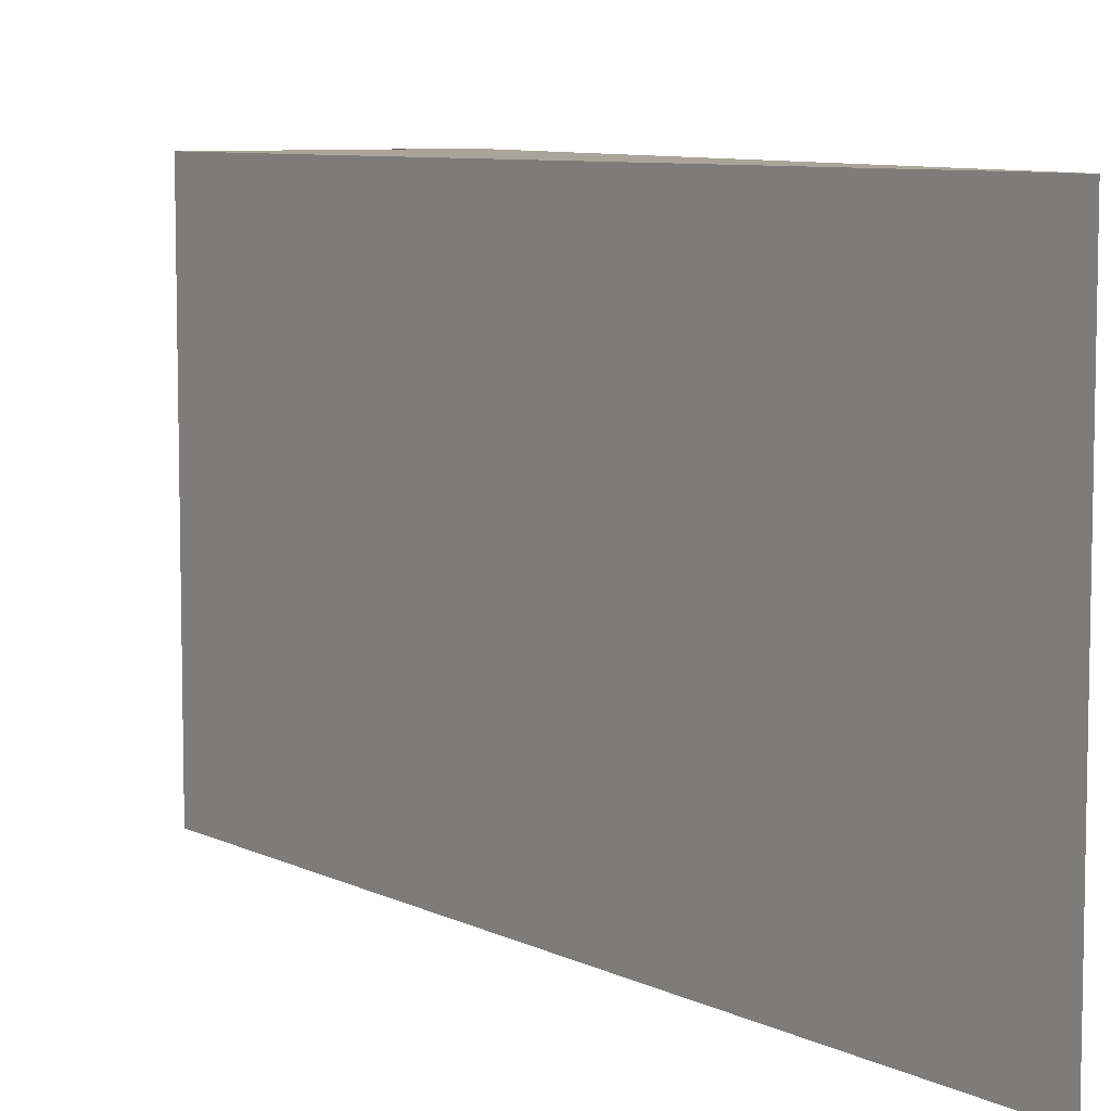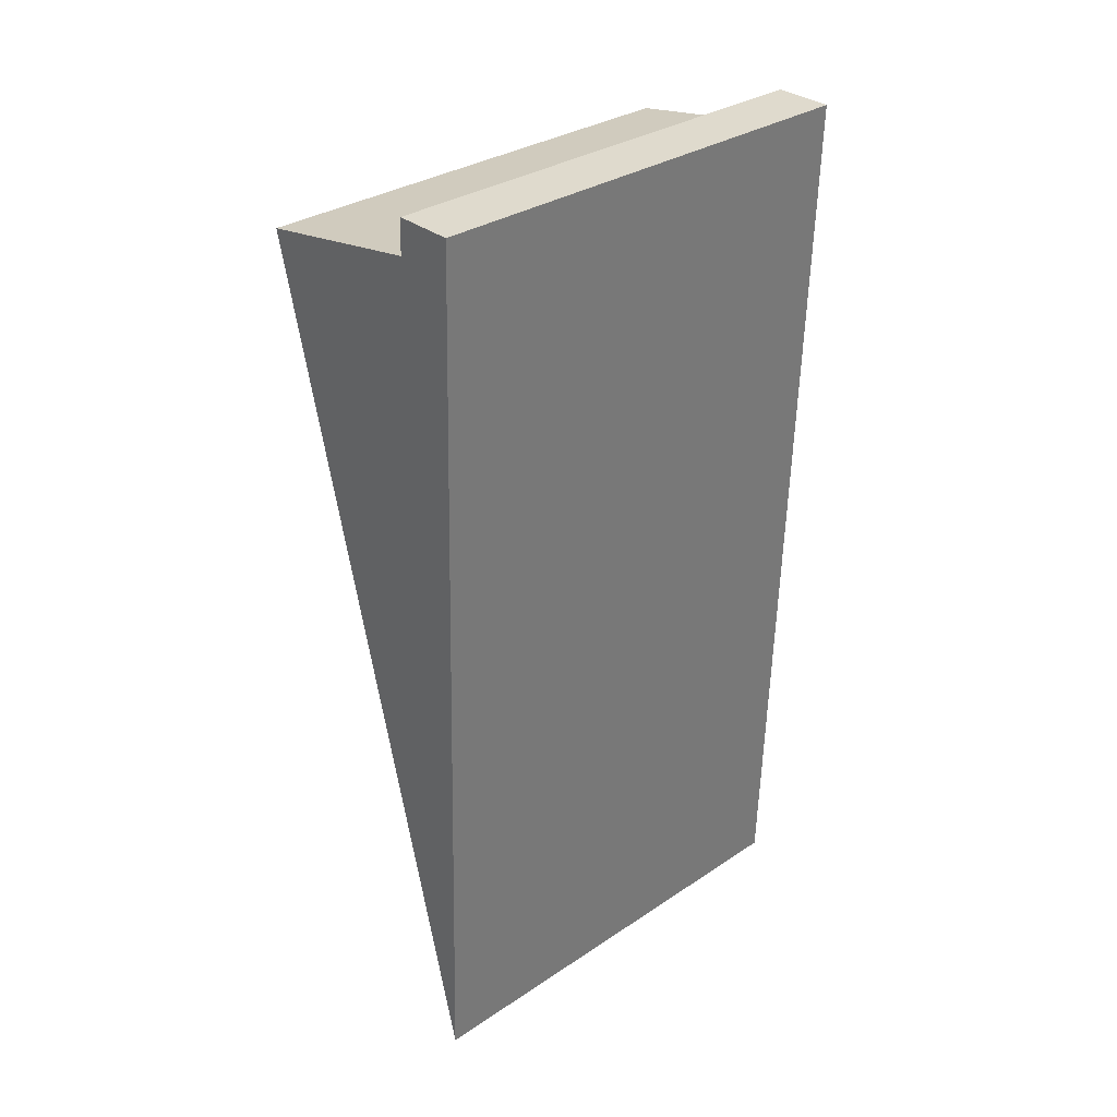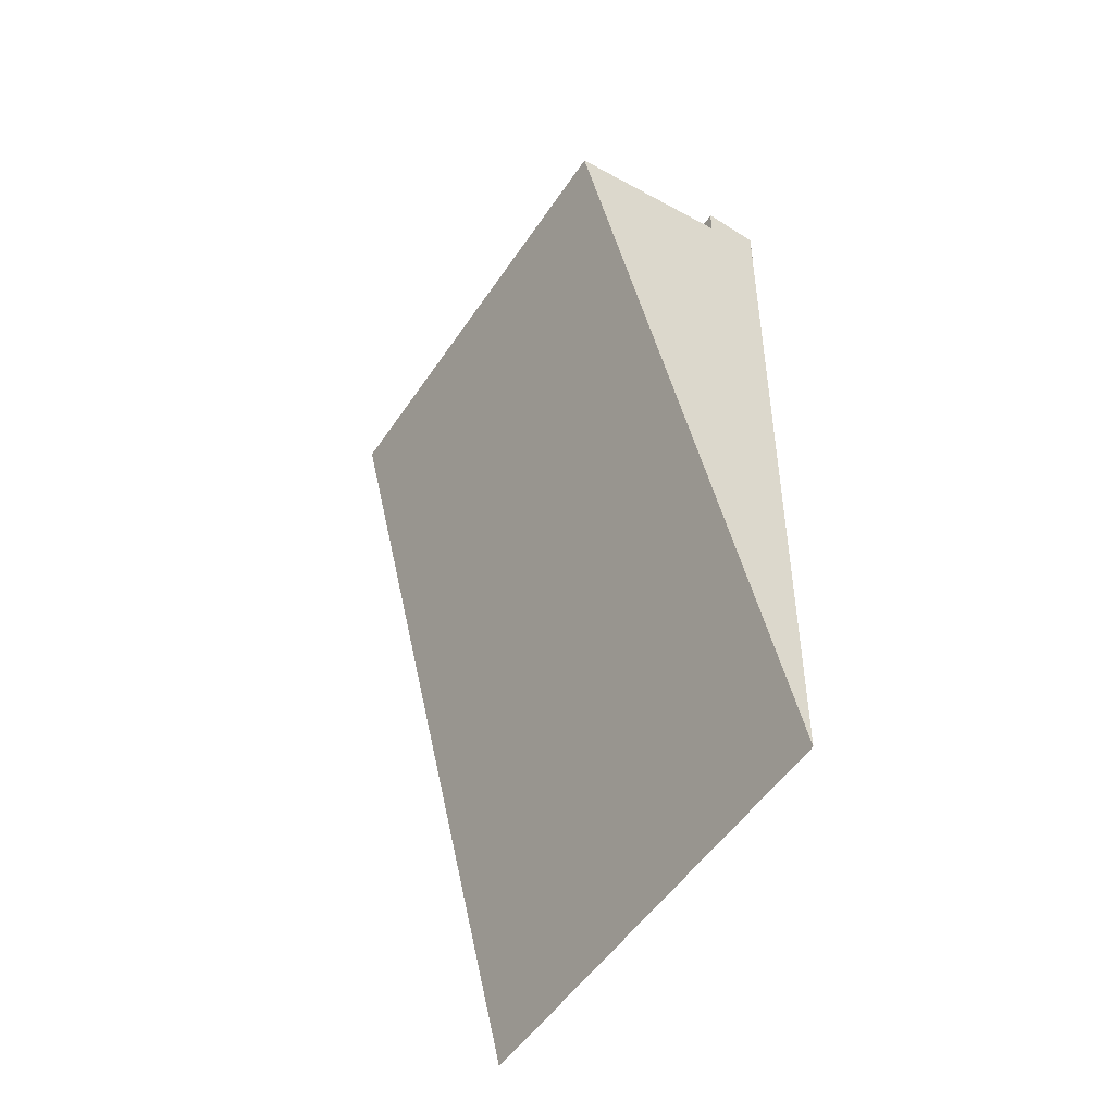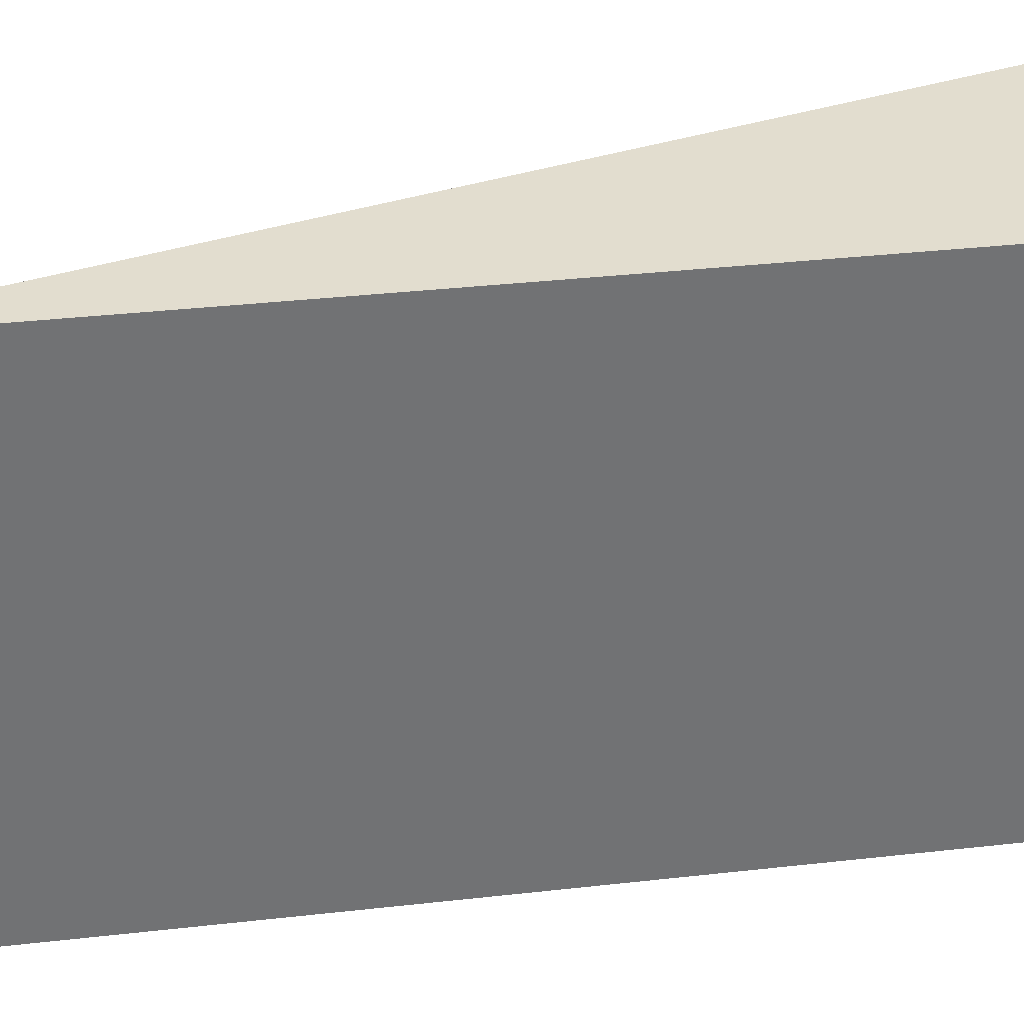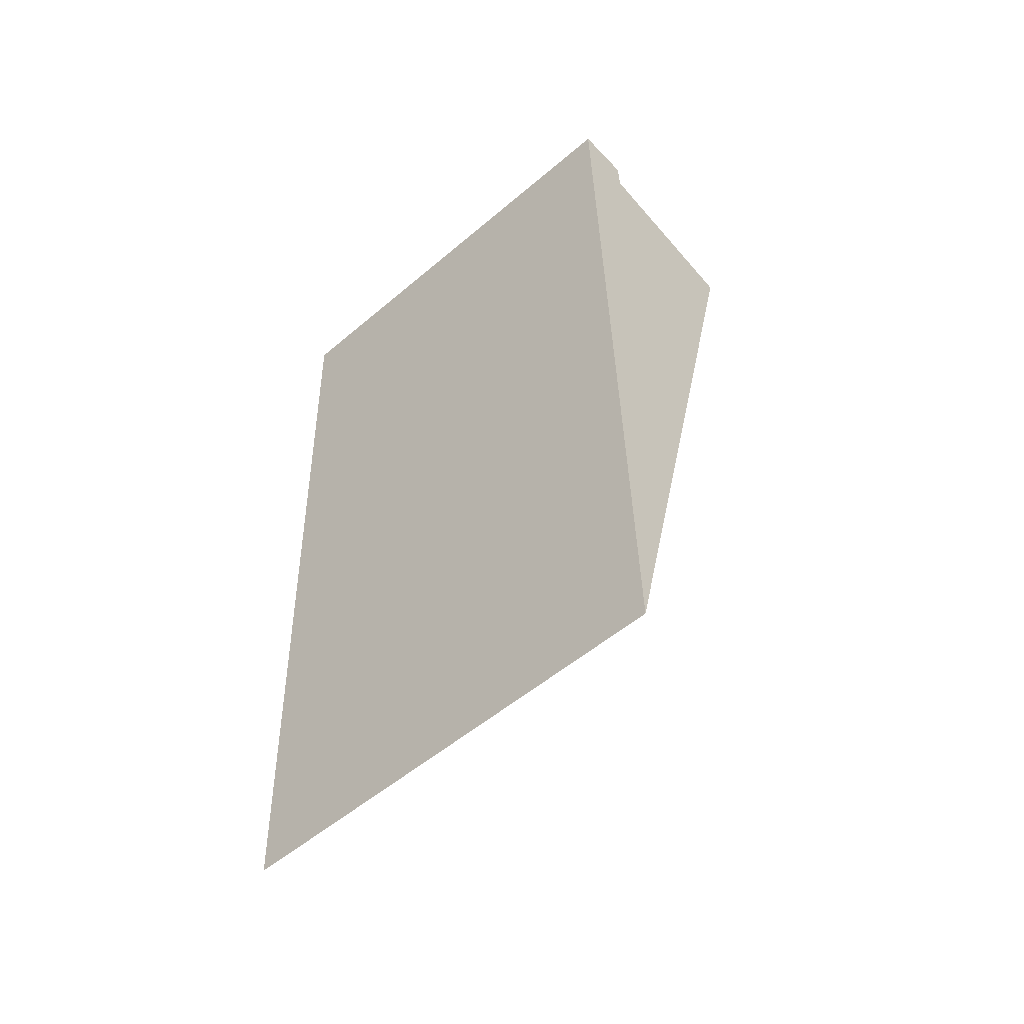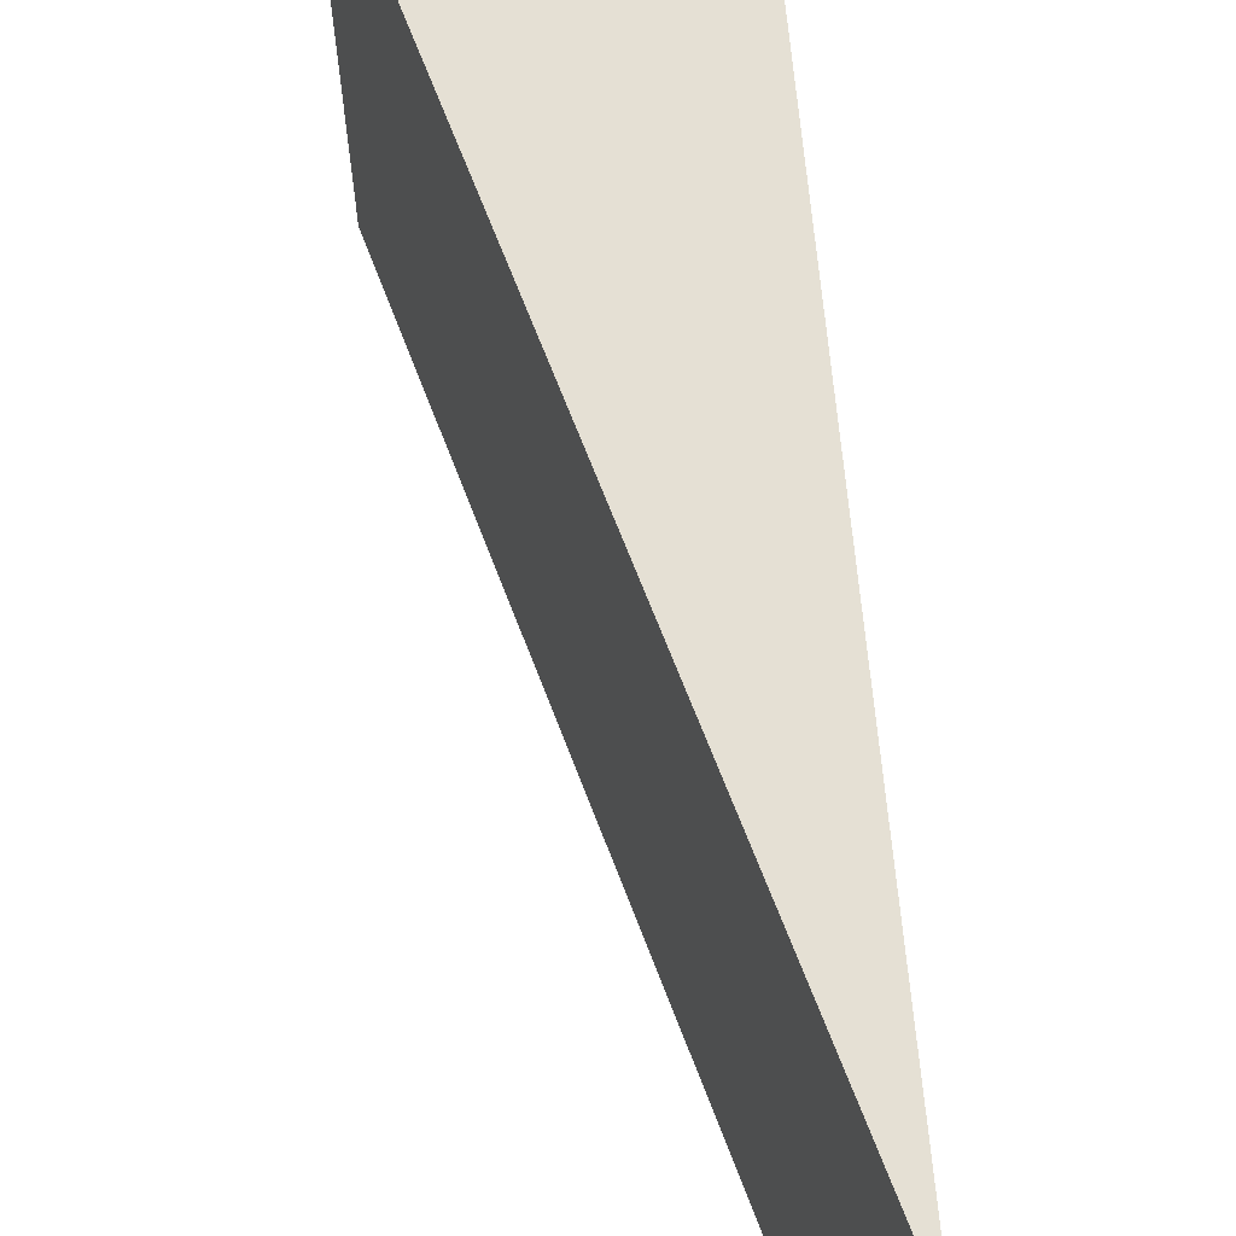
<metadata>
{"format":"obj","ext":"obj","renderer":"f3d","projection":"perspective","resolution":1024,"background":"white","views":[{"elev":7.6,"azim":157.7,"up":"+Y"},{"elev":31.9,"azim":-133.1,"up":"+Z"},{"elev":-53.9,"azim":146.5,"up":"+Z"},{"elev":34.9,"azim":-100.3,"up":"+Y"},{"elev":-54.1,"azim":-48.0,"up":"+Z"},{"elev":65.8,"azim":173.2,"up":"+Y"}]}
</metadata>
<code>
v  0 4.987 3.054e-16
v  0.629 4.987 -0.361
v  0.286 4.987 -9.713
v  2.517 4.987 -0.667
v  0.612 4.987 0.01
v  0 0 0
v  0.612 -6.123e-19 0.01
v  0.629 2.21e-17 -0.361
v  2.517 4.084e-17 -0.667
v  0.286 5.947e-16 -9.713
g defaultobject
f 1 2 3
f 4 3 2
f 5 2 1
f 6 5 1
f 5 6 7
f 8 4 2
f 4 8 9
f 7 2 5
f 2 7 8
f 9 3 4
f 3 9 10
f 10 1 3
f 1 10 6
f 10 7 6
f 7 10 8
f 8 10 9

</code>
